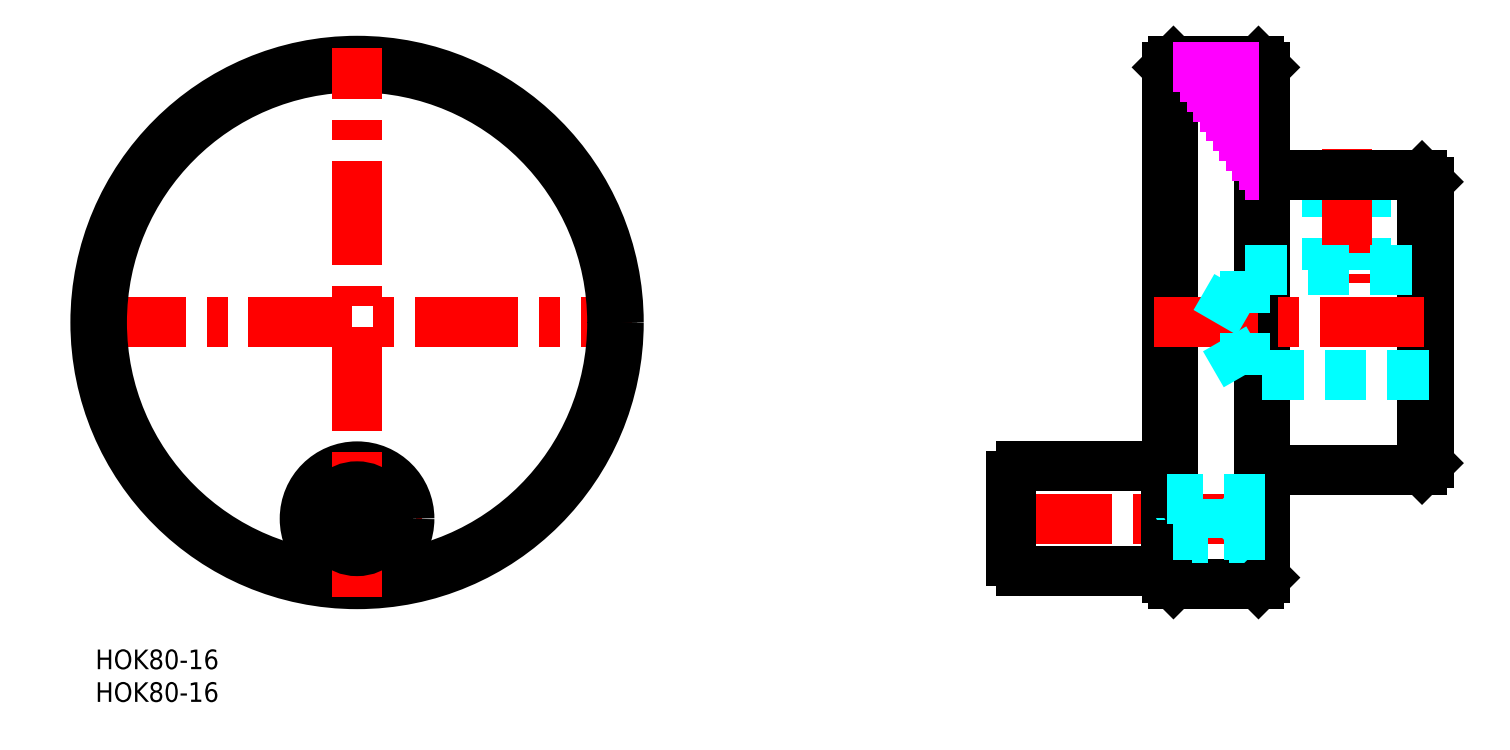
<metadata>
{"format":"dxf","ext":"dxf","renderer":"ezdxf+matplotlib","layout":"modelspace","background":"white","min_lineweight":24,"dpi":150}
</metadata>
<code>
0
SECTION
2
ENTITIES
0
INSERT
8
MSM_CONTINUOUS
2
*U4
10
0
20
0
30
0
0
INSERT
8
MSM_CONTINUOUS
2
*U5
10
0
20
0
30
0
0
LINE
8
MSM_CENTER
10
180.8
20
20
30
0
11
138
21
20
31
0
0
LINE
8
MSM_CENTER
10
30
20
20
30
0
11
50
21
20
31
0
0
CIRCLE
8
MSM_CONTINUOUS
10
40
20
20
30
0
40
8
0
LINE
8
MSM_CENTER
10
-2
20
50
30
0
11
82
21
50
31
0
0
CIRCLE
8
MSM_CONTINUOUS
10
40
20
50
30
0
40
40
0
CIRCLE
8
MSM_CONTINUOUS
10
40
20
50
30
0
40
39
0
LINE
8
MSM_CENTER
10
40
20
8
30
0
11
40
21
92
31
0
0
CIRCLE
8
MSM_CONTINUOUS
10
40
20
20
30
0
40
4.95
0
LINE
8
MSM_CONTINUOUS
10
44.72
20
21.5
30
0
11
35.28
21
21.5
31
0
0
LINE
8
MSM_CONTINUOUS
10
35.28
20
18.5
30
0
11
44.72
21
18.5
31
0
0
LINE
8
MSM_CONTINUOUS
10
203.8
20
28.5
30
0
11
203.8
21
71.5
31
0
0
LINE
8
MSM_CONTINUOUS
10
202.8
20
27.5
30
0
11
202.8
21
72.5
31
0
0
LINE
8
MSM_CONTINUOUS
10
177.8
20
10
30
0
11
177.8
21
90
31
0
0
LINE
8
MSM_CONTINUOUS
10
178.8
20
89
30
0
11
178.8
21
11
31
0
0
LINE
8
MSM_CONTINUOUS
10
164.8
20
10
30
0
11
164.8
21
90
31
0
0
LINE
8
MSM_CONTINUOUS
10
163.8
20
11
30
0
11
163.8
21
89
31
0
0
LINE
8
MSM_DASHED
10
188.3
20
72.5
30
0
11
188.3
21
58
31
0
0
LINE
8
MSM_DASHED
10
194.3
20
72.5
30
0
11
194.3
21
58
31
0
0
LINE
8
MSM_DASHED
10
188.8
20
72.5
30
0
11
188.8
21
58
31
0
0
LINE
8
MSM_DASHED
10
193.8
20
72.5
30
0
11
193.8
21
58
31
0
0
LINE
8
MSM_CENTER
10
191.3
20
76.5
30
0
11
191.3
21
56
31
0
0
LINE
8
MSM_CONTINUOUS
10
179.8
20
27.5
30
0
11
202.8
21
27.5
31
0
0
LINE
8
MSM_CONTINUOUS
10
163.6
20
28
30
0
11
141.5
21
28
31
0
0
LINE
8
MSM_CONTINUOUS
10
141.5
20
12
30
0
11
163.6
21
12
31
0
0
LINE
8
MSM_CONTINUOUS
10
140
20
26.5
30
0
11
140
21
13.5
31
0
0
ARC
8
MSM_CONTINUOUS
10
141.5
20
13.5
30
0
40
1.5
50
180
51
270
0
ARC
8
MSM_CONTINUOUS
10
141.5
20
26.5
30
0
40
1.5
50
90
51
180
0
LINE
8
MSM_DASHED
10
164.8
20
22.46
30
0
11
163.8
21
23
31
0
0
LINE
8
MSM_DASHED
10
172.8
20
22.5
30
0
11
172.3
21
23
31
0
0
LINE
8
MSM_DASHED
10
172.3
20
17
30
0
11
172.3
21
23
31
0
0
LINE
8
MSM_CONTINUOUS
10
163.6
20
12
30
0
11
163.6
21
28
31
0
0
LINE
8
MSM_CONTINUOUS
10
177.8
20
10
30
0
11
164.8
21
10
31
0
0
LINE
8
MSM_CONTINUOUS
10
163.8
20
11
30
0
11
164.8
21
10
31
0
0
LINE
8
MSM_DASHED
10
163.8
20
17
30
0
11
178.8
21
17
31
0
0
LINE
8
MSM_DASHED
10
164.8
20
17.54
30
0
11
163.8
21
17
31
0
0
LINE
8
MSM_CONTINUOUS
10
163.6
20
16
30
0
11
163.8
21
16
31
0
0
LINE
8
MSM_DASHED
10
172.8
20
17.5
30
0
11
172.8
21
22.5
31
0
0
LINE
8
MSM_DASHED
10
172.3
20
17
30
0
11
172.8
21
17.5
31
0
0
LINE
8
MSM_CONTINUOUS
10
178.8
20
11
30
0
11
177.8
21
10
31
0
0
LINE
8
MSM_CONTINUOUS
10
163.8
20
24
30
0
11
163.6
21
24
31
0
0
ARC
8
MSM_CONTINUOUS
10
179.8
20
26.5
30
0
40
1
50
90
51
180
0
LINE
8
MSM_CONTINUOUS
10
202.8
20
27.5
30
0
11
203.8
21
28.5
31
0
0
LINE
8
MSM_CONTINUOUS
10
202.8
20
72.5
30
0
11
179.8
21
72.5
31
0
0
LINE
8
MSM_DASHED
10
203.8
20
42
30
0
11
175.8
21
42
31
0
0
LINE
8
MSM_DASHED
10
175.8
20
58
30
0
11
203.8
21
58
31
0
0
LINE
8
MSM_CENTER
10
161.8
20
50
30
0
11
205.8
21
50
31
0
0
LINE
8
MSM_DASHED
10
175.8
20
42
30
0
11
175.8
21
58
31
0
0
LINE
8
MSM_DASHED
10
171.2
20
50
30
0
11
175.8
21
58
31
0
0
LINE
8
MSM_DASHED
10
175.8
20
42
30
0
11
171.2
21
50
31
0
0
ARC
8
MSM_CONTINUOUS
10
179.8
20
73.5
30
0
40
1
50
180
51
270
0
LINE
8
MSM_CONTINUOUS
10
177.8
20
90
30
0
11
164.8
21
90
31
0
0
LINE
8
MSM_CONTINUOUS
10
163.8
20
89
30
0
11
164.8
21
90
31
0
0
LINE
8
MSM_CONTINUOUS
10
178.8
20
89
30
0
11
177.8
21
90
31
0
0
LINE
8
MSM_CONTINUOUS
10
202.8
20
72.5
30
0
11
203.8
21
71.5
31
0
0
LINE
8
MSM_DASHED
10
178.8
20
17.54
30
0
11
164.8
21
17.54
31
0
0
LINE
8
MSM_DASHED
10
178.8
20
22.46
30
0
11
164.8
21
22.46
31
0
0
LINE
8
MSM_DASHED
10
178.8
20
23
30
0
11
163.8
21
23
31
0
0
LINE
8
MSM_IMAGINARY
10
169.8
20
81.5
30
0
11
177.8
21
81.5
31
0
0
LINE
8
MSM_IMAGINARY
10
168.8
20
83
30
0
11
177.8
21
83
31
0
0
LINE
8
MSM_IMAGINARY
10
167.8
20
84.5
30
0
11
177.8
21
84.5
31
0
0
LINE
8
MSM_IMAGINARY
10
166.8
20
86
30
0
11
177.8
21
86
31
0
0
LINE
8
MSM_IMAGINARY
10
165.8
20
87.5
30
0
11
177.8
21
87.5
31
0
0
LINE
8
MSM_IMAGINARY
10
175.8
20
72.5
30
0
11
177.8
21
72.5
31
0
0
LINE
8
MSM_IMAGINARY
10
174.8
20
74
30
0
11
177.8
21
74
31
0
0
LINE
8
MSM_IMAGINARY
10
173.8
20
75.5
30
0
11
177.8
21
75.5
31
0
0
LINE
8
MSM_IMAGINARY
10
172.8
20
77
30
0
11
177.8
21
77
31
0
0
LINE
8
MSM_IMAGINARY
10
171.8
20
78.5
30
0
11
177.8
21
78.5
31
0
0
LINE
8
MSM_IMAGINARY
10
170.8
20
80
30
0
11
177.8
21
80
31
0
0
LINE
8
MSM_IMAGINARY
10
164.8
20
89
30
0
11
177.8
21
89
31
0
0
ENDSEC
0
EOF

</code>
